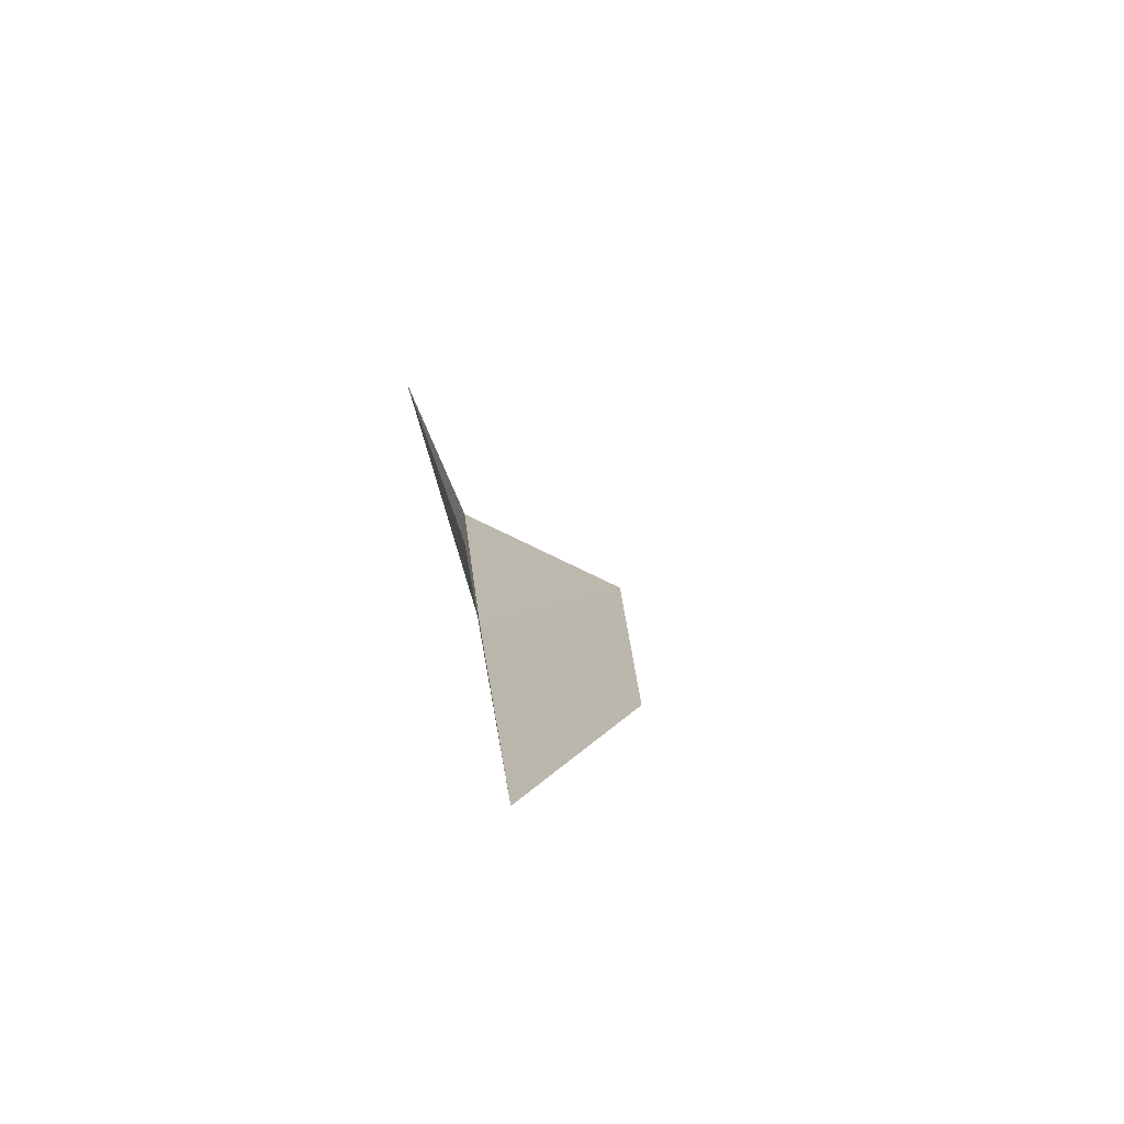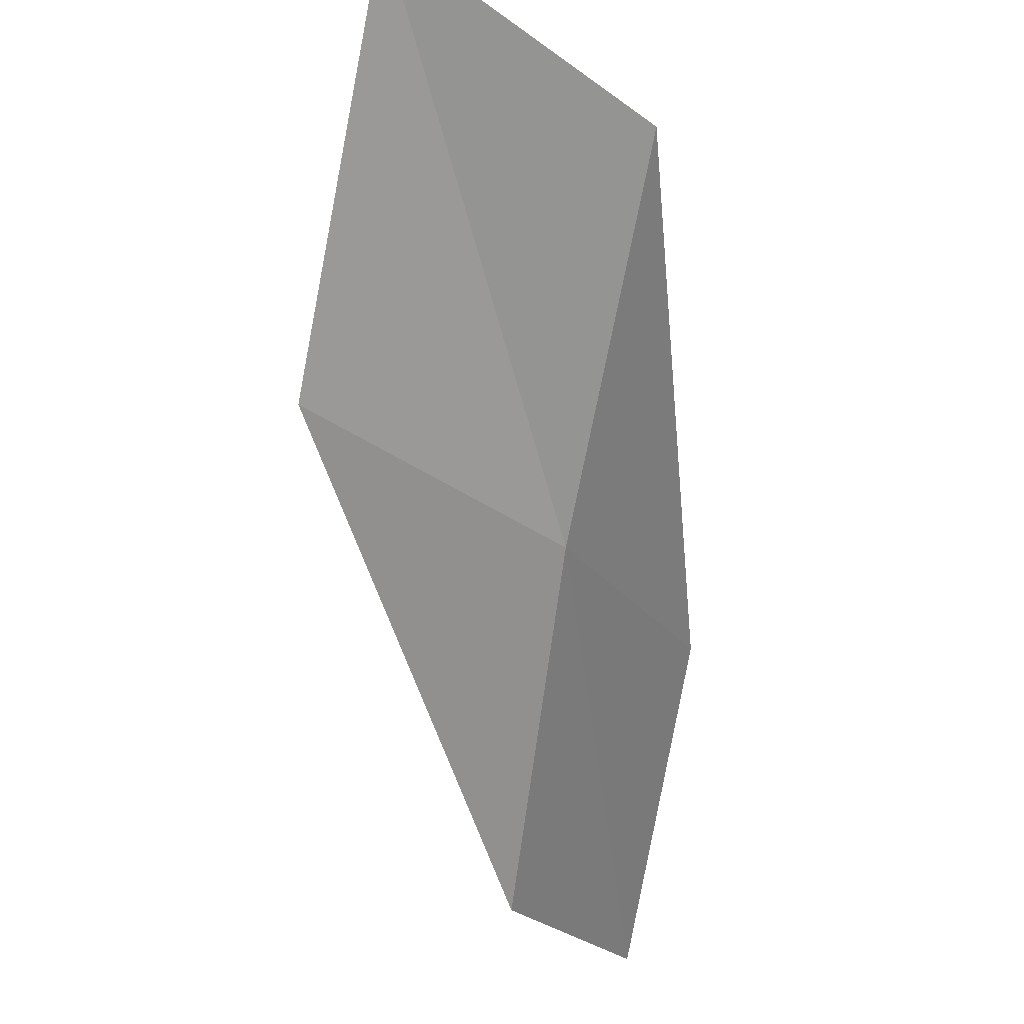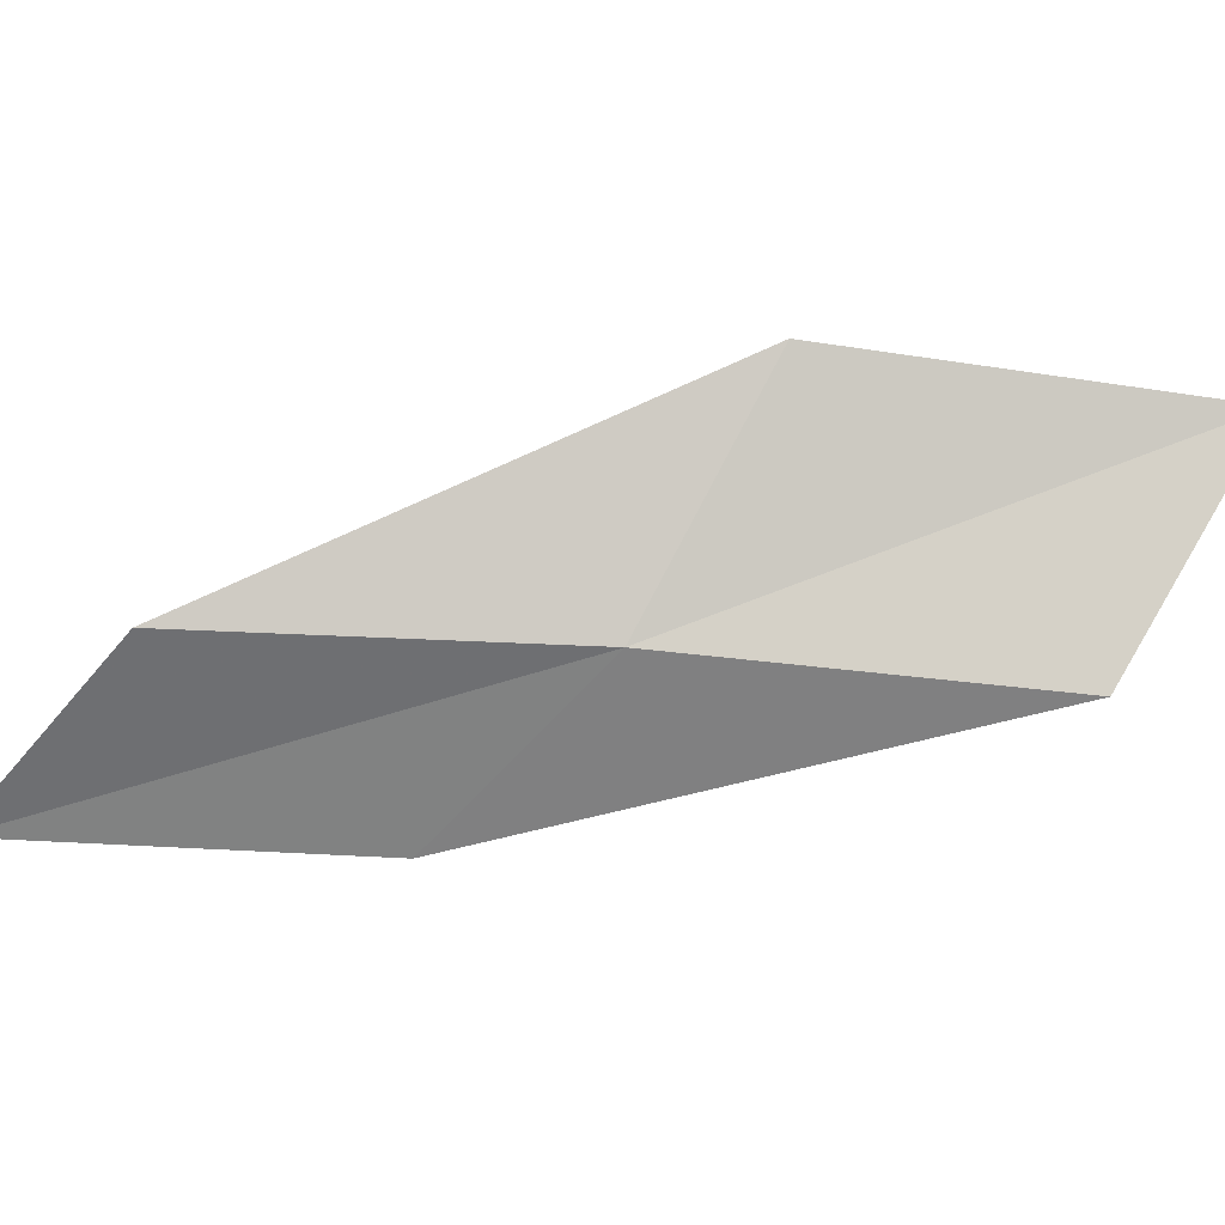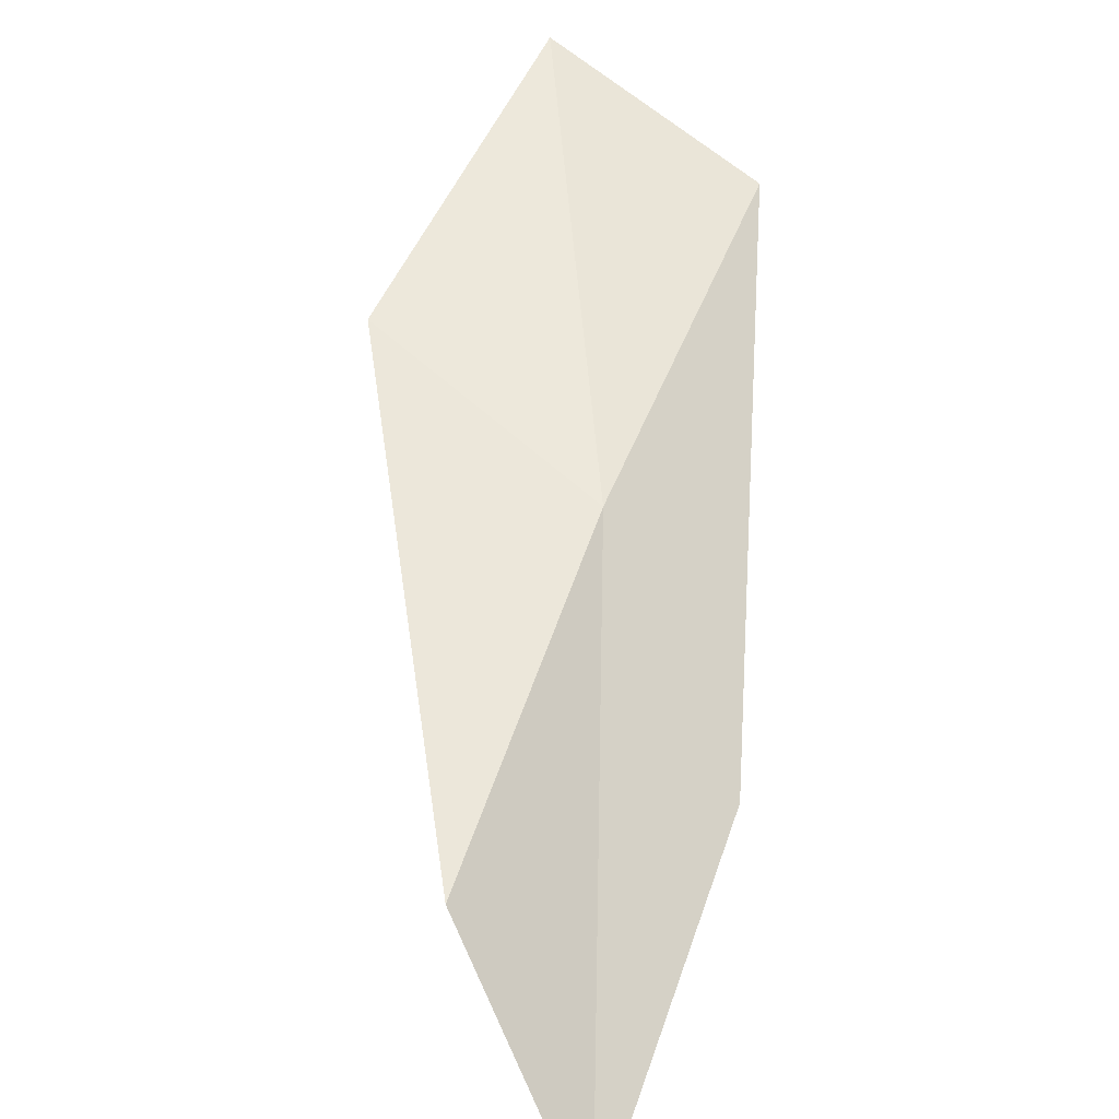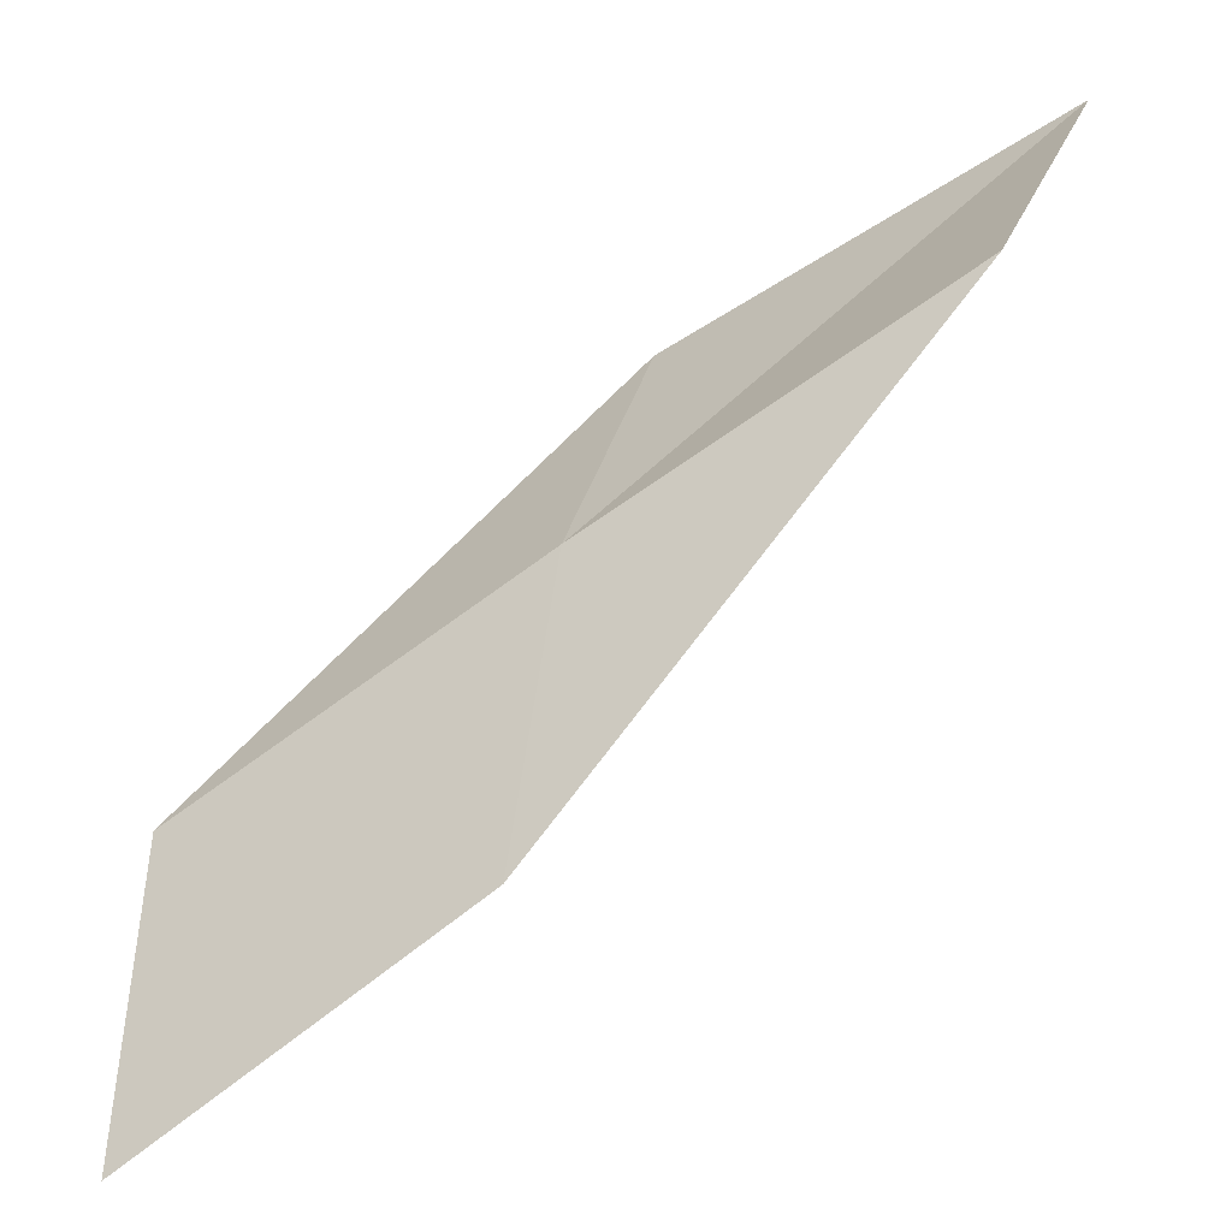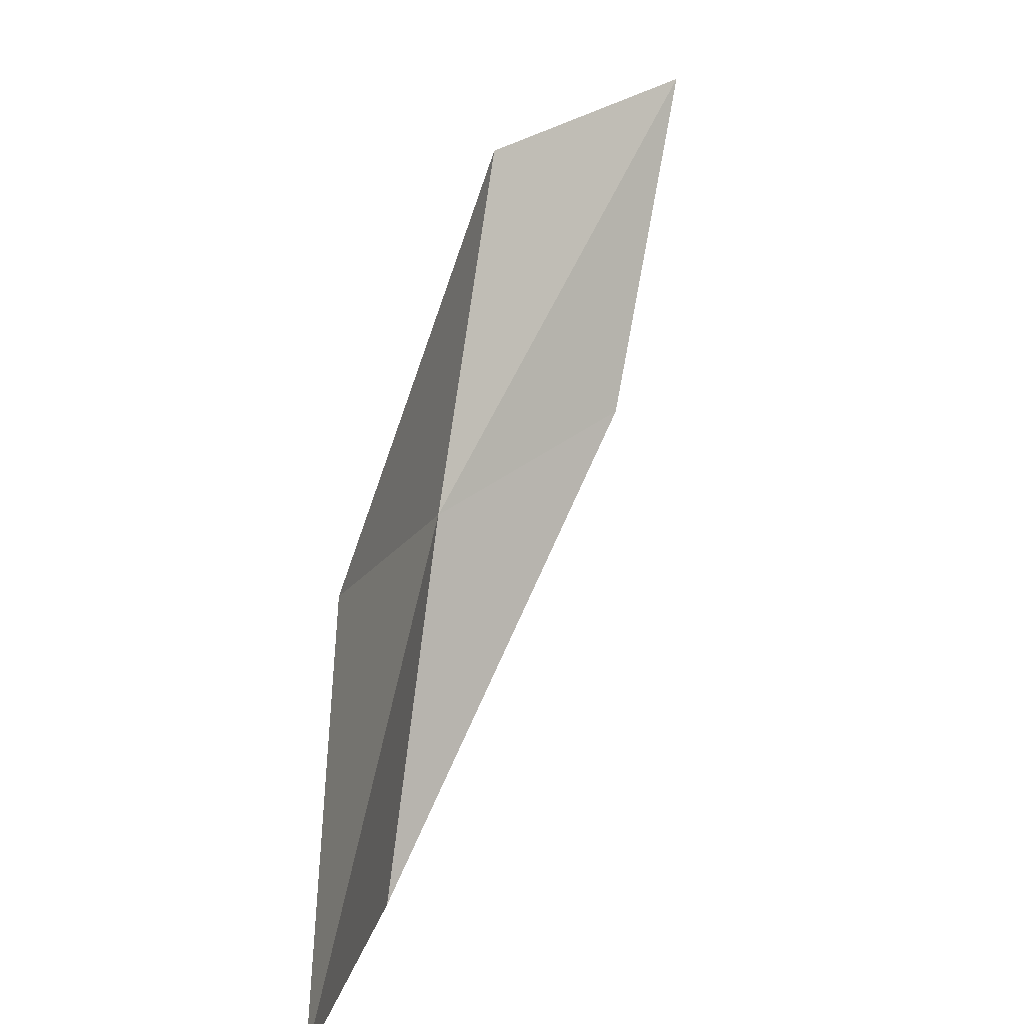
<metadata>
{"format":"obj","ext":"obj","renderer":"f3d","projection":"perspective","resolution":1024,"background":"white","views":[{"elev":14.9,"azim":50.4,"up":"+Y"},{"elev":77.6,"azim":-82.2,"up":"+Z"},{"elev":-18.8,"azim":-39.9,"up":"+Y"},{"elev":17.2,"azim":-68.6,"up":"+Z"},{"elev":9.1,"azim":1.2,"up":"+Z"},{"elev":79.9,"azim":62.9,"up":"+Y"}]}
</metadata>
<code>
v 1.844 6.364 12.89
v 2.526 6.302 13.36
v 2.724 6.812 13.59
v 1.987 6.879 13.15
v 1.765 6.079 12.41
v 1.178 6.378 12.42
v 1.132 6.11 11.92
f 1 3 2
f 1 4 3
f 1 2 5
f 1 6 4
f 1 5 7
f 1 7 6

</code>
